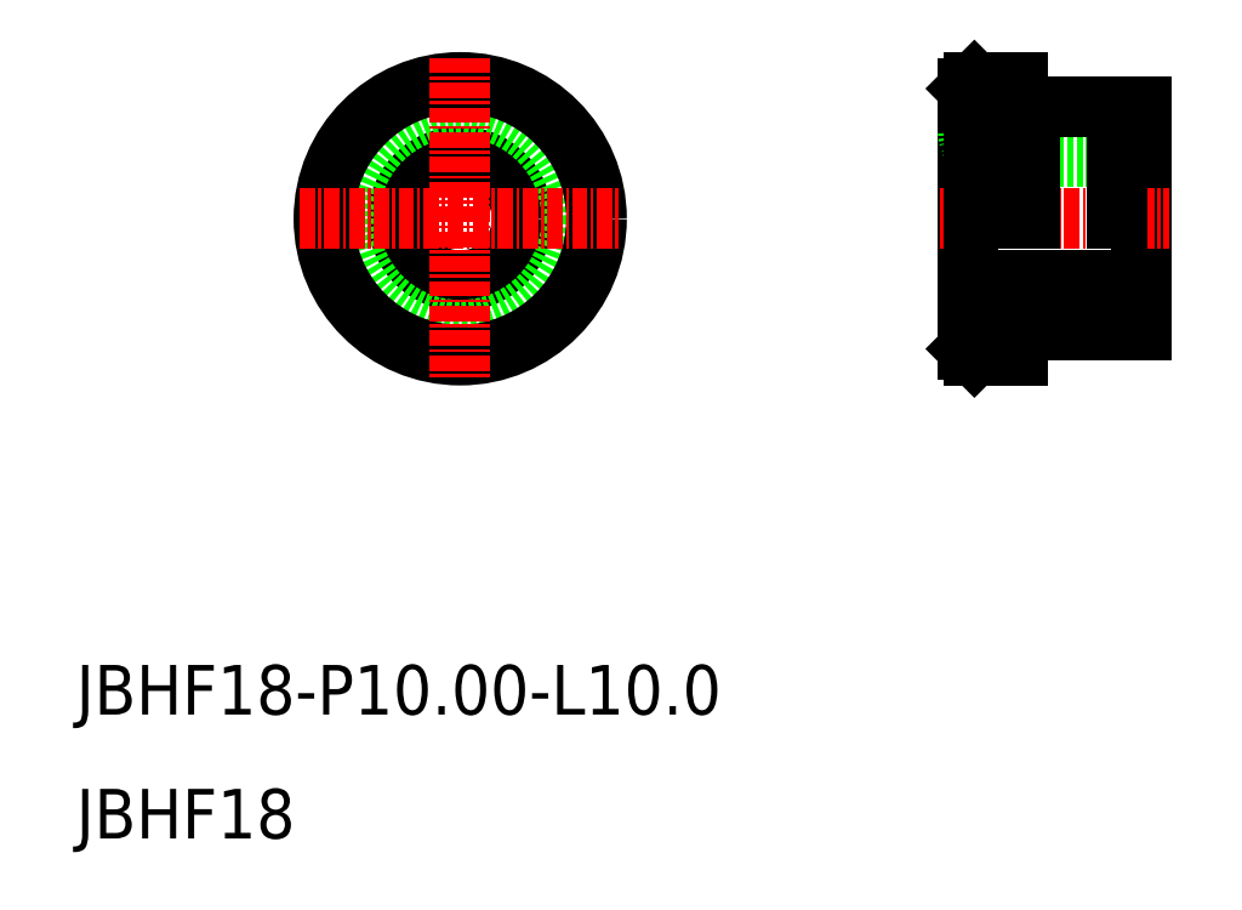
<metadata>
{"format":"dxf","ext":"dxf","renderer":"ezdxf+matplotlib","layout":"modelspace","background":"white","min_lineweight":24,"dpi":150}
</metadata>
<code>
0
SECTION
2
ENTITIES
0
CIRCLE
8
0
10
41
20
60
30
0
40
5
0
CIRCLE
8
0
10
41
20
60
30
0
40
9
0
CIRCLE
8
0
10
41
20
60
30
0
40
11
0
LINE
8
CENTER
10
41
20
72.98
30
0
11
41
21
47.02
31
0
0
TEXT
8
0
10
10
20
20
30
0
40
4
1
JBHF18-P10-L10
0
TEXT
8
0
10
10
20
10
30
0
40
4
1
JBHF18
0
LINE
8
CENTER
10
28.02
20
60
30
0
11
53.98
21
60
31
0
0
LINE
8
0
10
96
20
69
30
0
11
96
21
51
31
0
0
LINE
8
0
10
82
20
70.5
30
0
11
82
21
49.5
31
0
0
LINE
8
0
10
84
20
55
30
0
11
96
21
55
31
0
0
LINE
8
0
10
87
20
51
30
0
11
96
21
51
31
0
0
ARC
8
0
10
84
20
53
30
0
40
2
50
90
51
180
0
LINE
8
0
10
82
20
49.5
30
0
11
82.5
21
49
31
0
0
LINE
8
0
10
86
20
51.05
30
0
11
86
21
49
31
0
0
LINE
8
0
10
82.5
20
49
30
0
11
86
21
49
31
0
0
LINE
8
0
10
84
20
65
30
0
11
96
21
65
31
0
0
LINE
8
0
10
87
20
69
30
0
11
96
21
69
31
0
0
LINE
8
CENTER
10
79.75
20
60
30
0
11
98.26
21
60
31
0
0
ARC
8
0
10
84
20
67
30
0
40
2
50
180
51
270
0
LINE
8
0
10
82
20
70.5
30
0
11
82.5
21
71
31
0
0
LINE
8
0
10
82.5
20
71
30
0
11
82.5
21
60
31
0
0
LINE
8
0
10
86
20
71
30
0
11
86
21
60
31
0
0
LINE
8
0
10
87
20
69
30
0
11
87
21
60
31
0
0
LINE
8
0
10
87
20
65
30
0
11
87
21
65
31
0
0
LINE
8
0
10
90
20
65
30
0
11
90
21
65
31
0
0
LINE
8
0
10
82.5
20
71
30
0
11
86
21
71
31
0
0
LINE
8
0
10
94
20
69
30
0
11
94
21
60
31
0
0
LINE
8
0
10
86
20
68.95
30
0
11
87
21
68.95
31
0
0
LINE
8
0
10
86
20
51.05
30
0
11
87
21
51.05
31
0
0
LINE
8
0
10
87
20
51.05
30
0
11
87
21
51
31
0
0
ENDSEC
0
EOF

</code>
